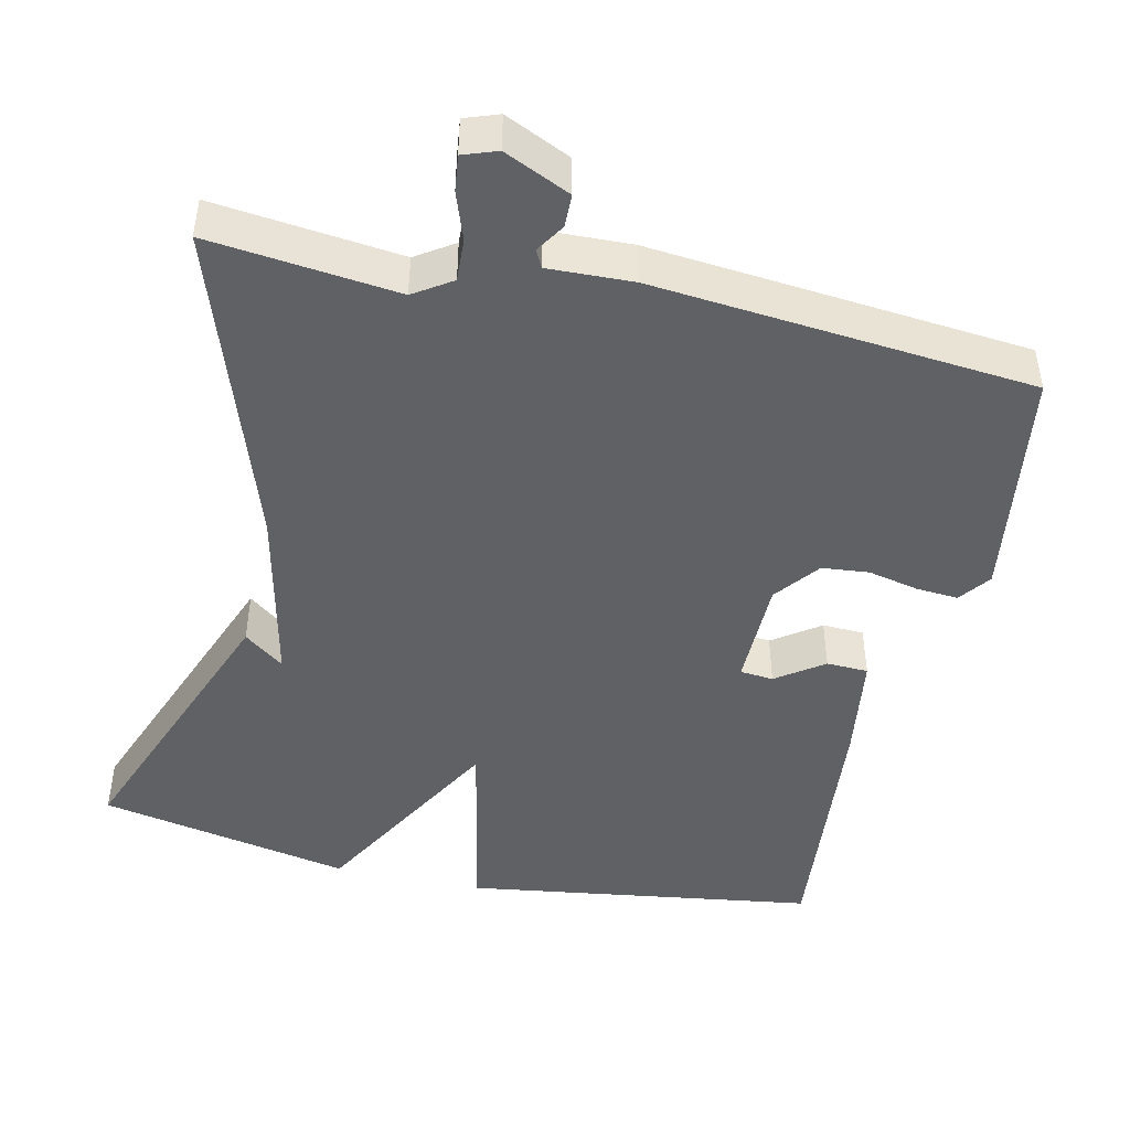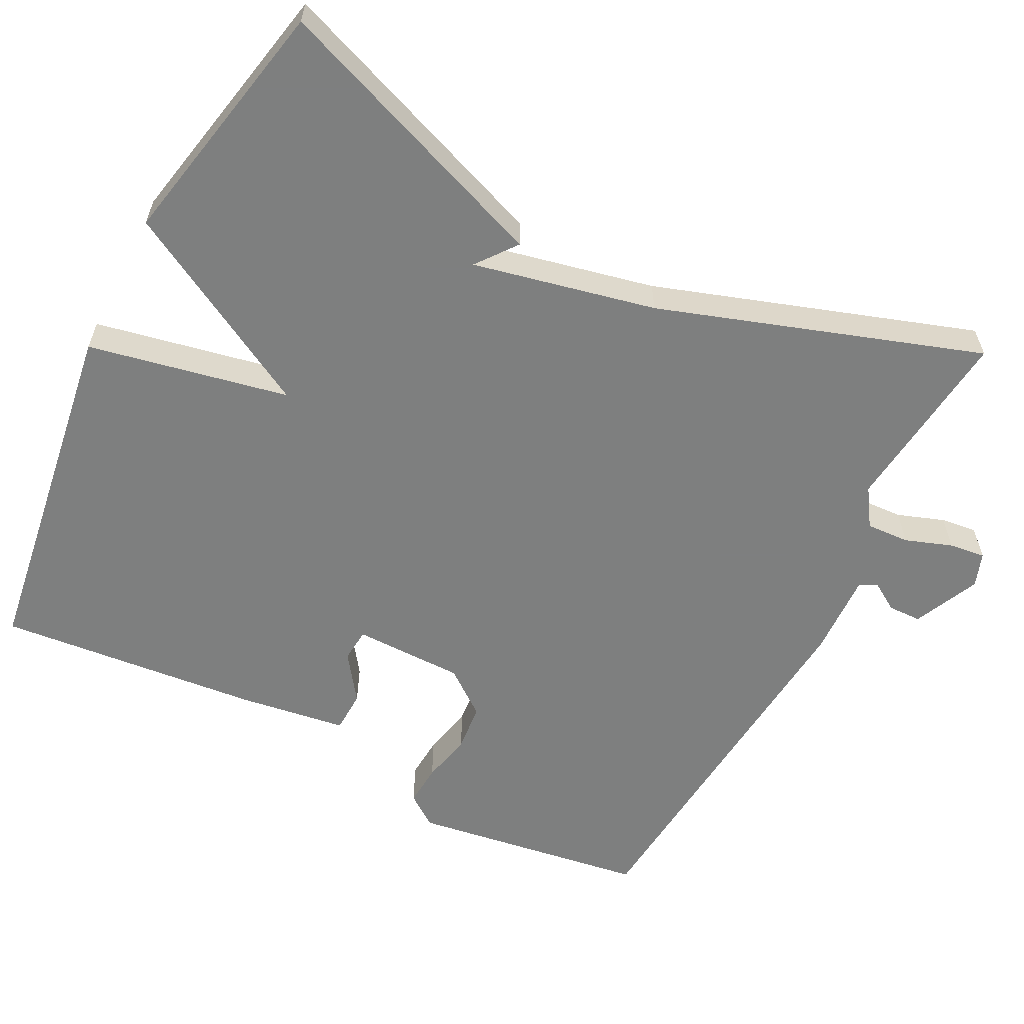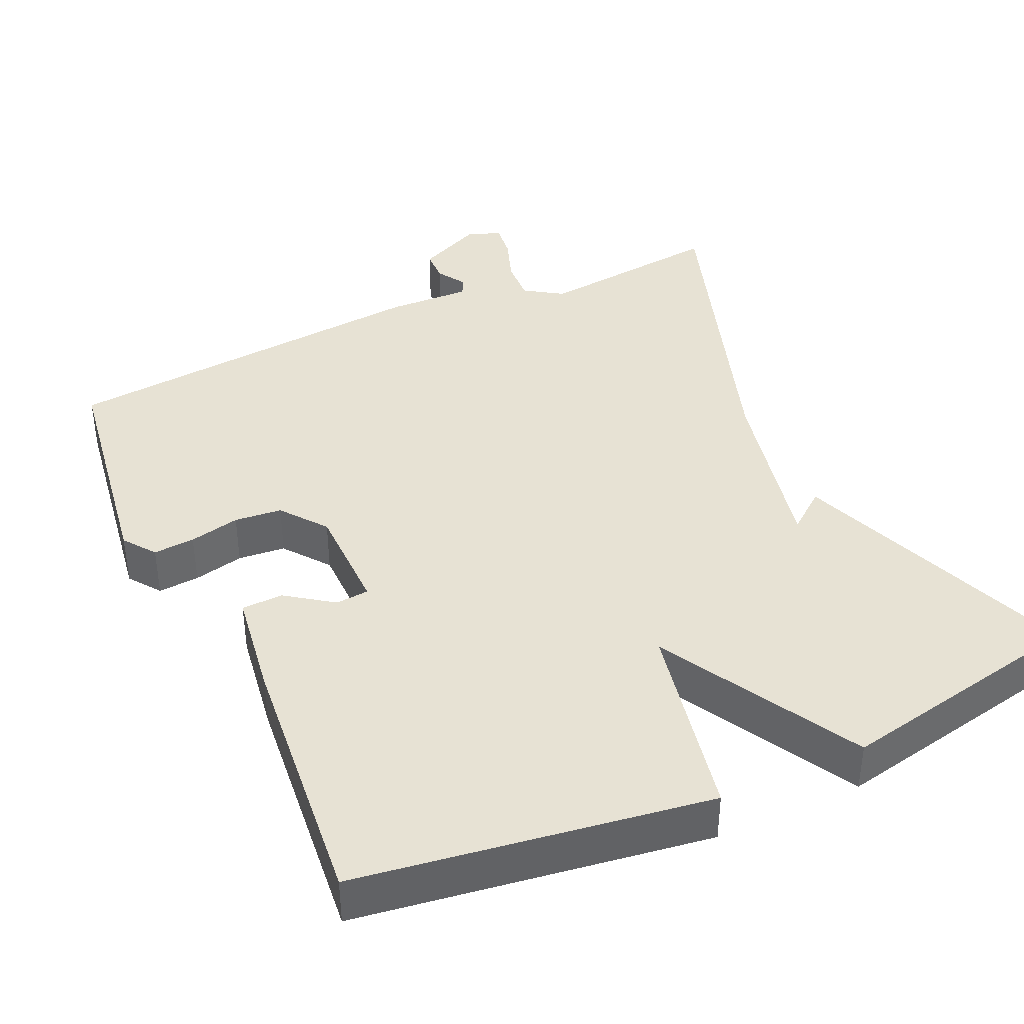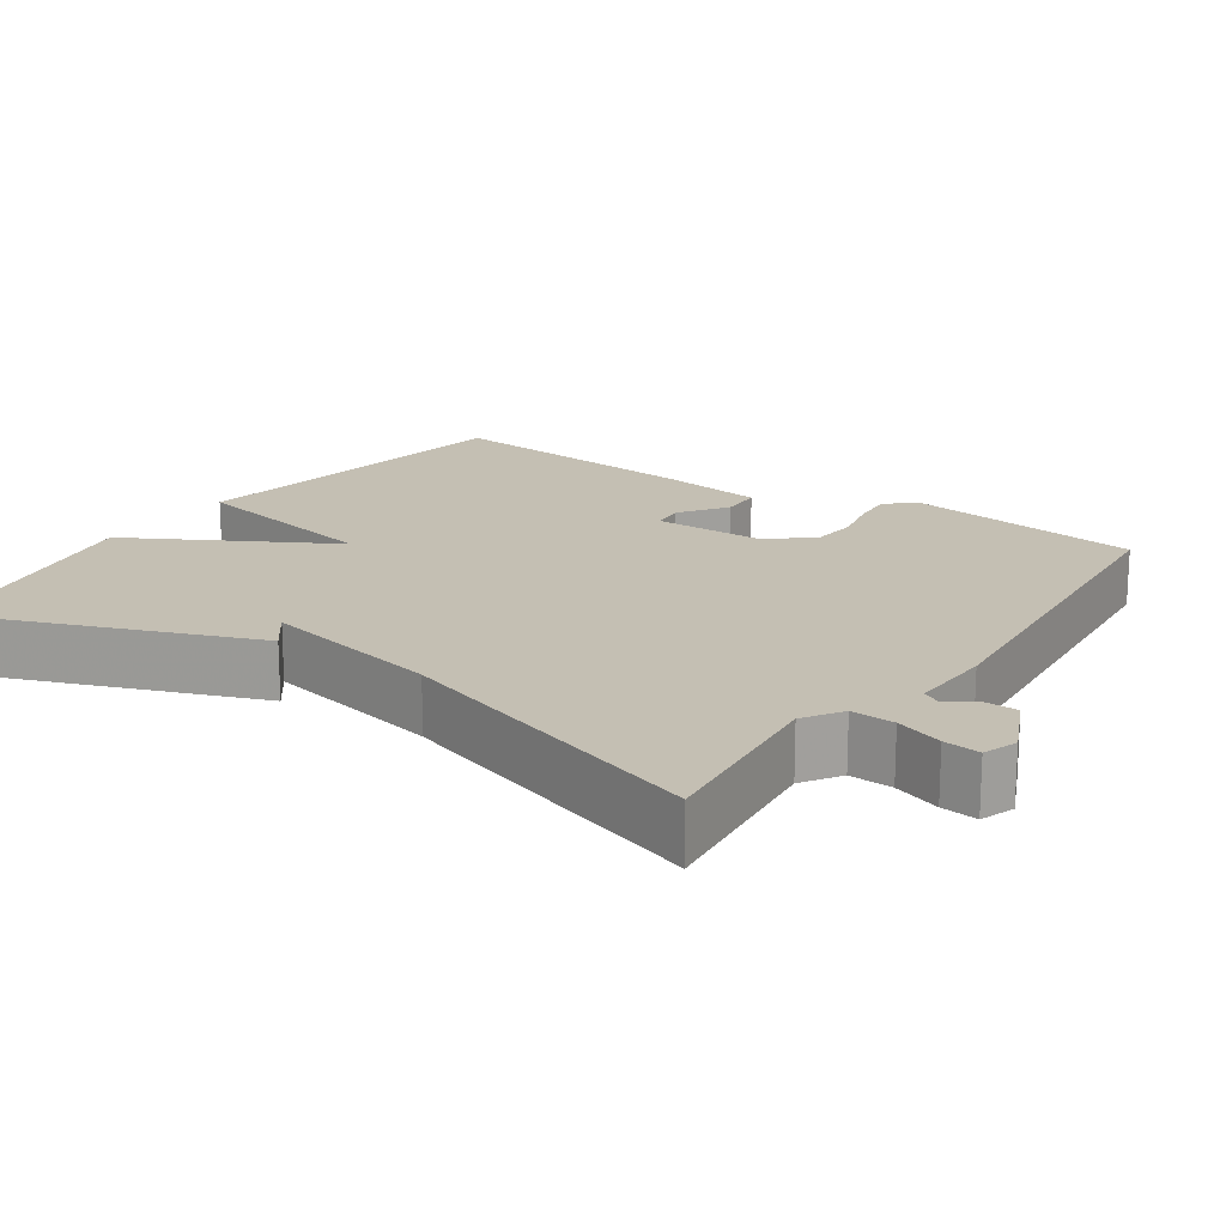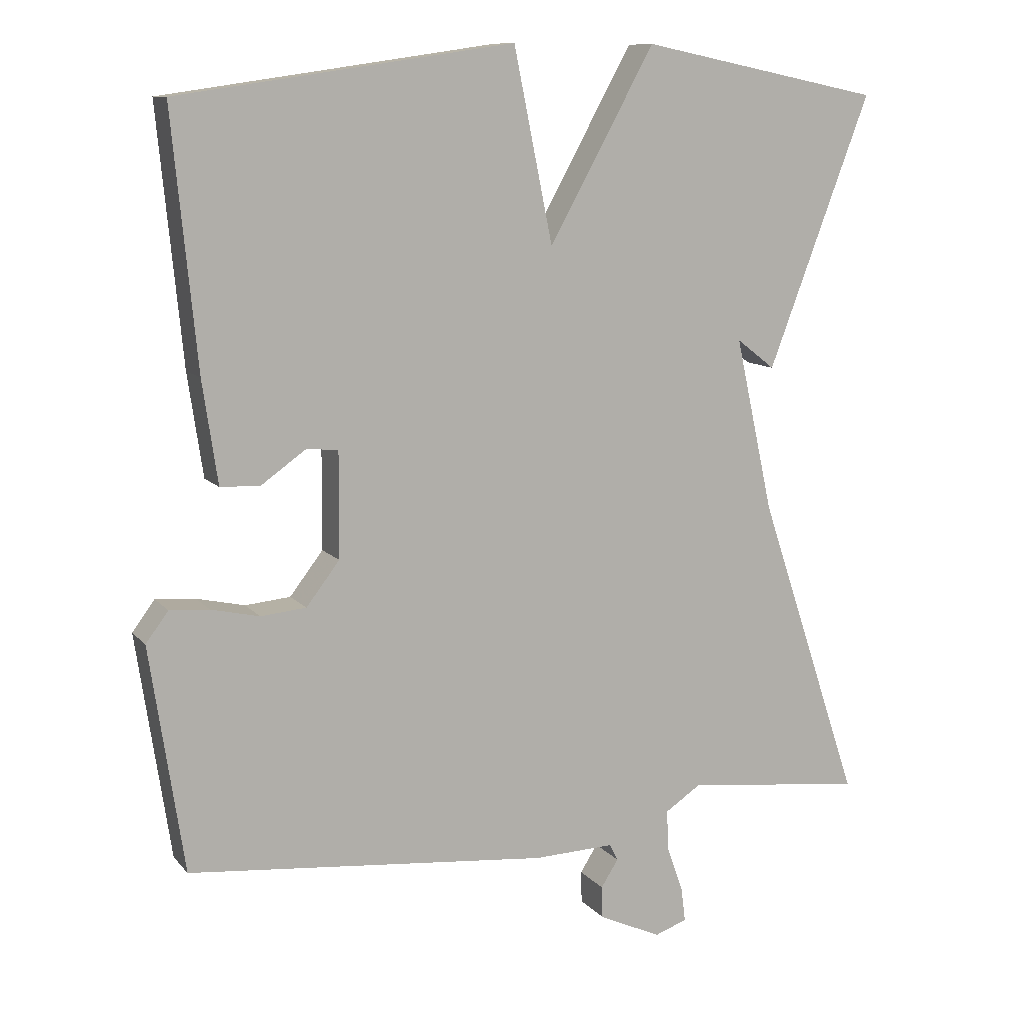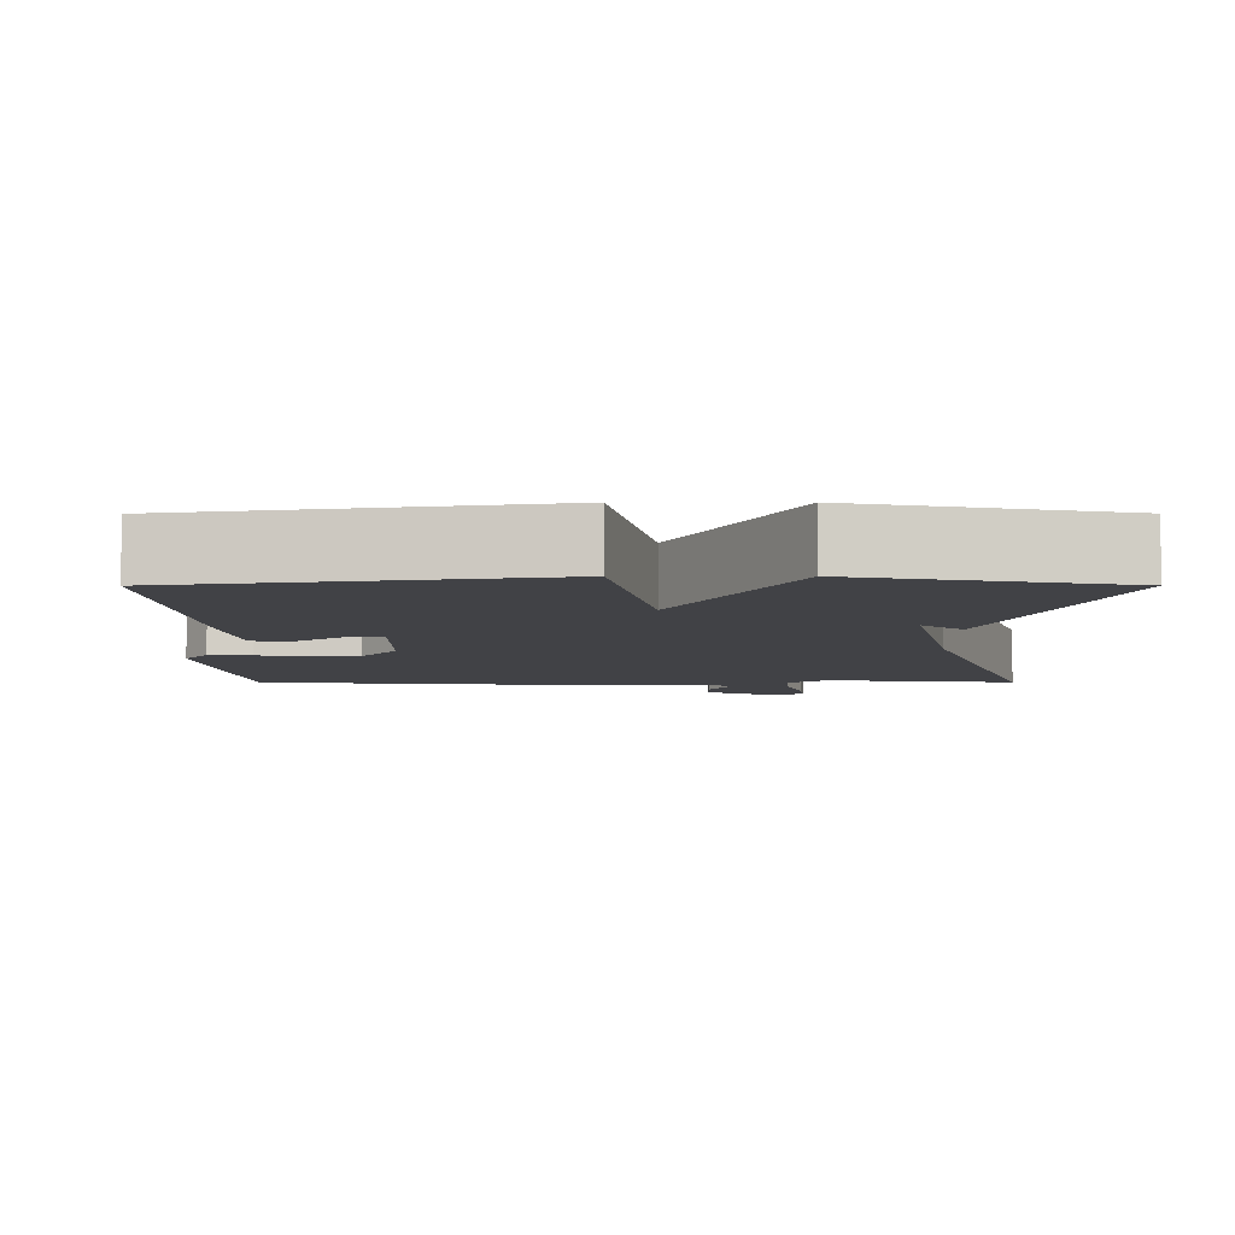
<metadata>
{"format":"obj","ext":"obj","renderer":"f3d","projection":"perspective","resolution":1024,"background":"white","views":[{"elev":-45.7,"azim":167.3,"up":"+Y"},{"elev":-59.6,"azim":62.9,"up":"+Y"},{"elev":40.0,"azim":-24.6,"up":"+Y"},{"elev":17.7,"azim":124.4,"up":"+Y"},{"elev":10.5,"azim":-23.1,"up":"+Z"},{"elev":-6.7,"azim":0.1,"up":"+Y"}]}
</metadata>
<code>
v -0.5 0.07 0.5
v -0.035 0.07 0.568
v 0.019 0.07 0.303
v 0.165 0.07 0.568
v 0.5 0.07 0.5
v 0.358 0.07 0.124
v 0.305 0.07 0.165
v 0.358 0.07 -0.076
v 0.5 0.07 -0.5
v 0.252 0.07 -0.472
v 0.202 0.07 -0.505
v 0.205 0.07 -0.562
v 0.227 0.07 -0.624
v 0.233 0.07 -0.672
v 0.188 0.07 -0.688
v 0.101 0.07 -0.648
v 0.1 0.07 -0.604
v 0.124 0.07 -0.566
v 0.112 0.07 -0.543
v 0.001 0.07 -0.547
v -0.5 0.07 -0.5
v -0.547 0.07 -0.188
v -0.516 0.07 -0.146
v -0.461 0.07 -0.15
v -0.394 0.07 -0.165
v -0.331 0.07 -0.159
v -0.285 0.07 -0.099
v -0.284 0.07 0.047
v -0.328 0.07 0.051
v -0.39 0.07 0.007
v -0.445 0.07 0.009
v -0.466 0.07 0.151
v -0.5 0 0.5
v -0.035 0 0.568
v 0.019 0 0.303
v 0.165 0 0.568
v 0.5 0 0.5
v 0.358 0 0.124
v 0.305 0 0.165
v 0.358 0 -0.076
v 0.5 0 -0.5
v 0.252 0 -0.472
v 0.202 0 -0.505
v 0.205 0 -0.562
v 0.227 0 -0.624
v 0.233 0 -0.672
v 0.188 0 -0.688
v 0.101 0 -0.648
v 0.1 0 -0.604
v 0.124 0 -0.566
v 0.112 0 -0.543
v 0.001 0 -0.547
v -0.5 0 -0.5
v -0.547 0 -0.188
v -0.516 0 -0.146
v -0.461 0 -0.15
v -0.394 0 -0.165
v -0.331 0 -0.159
v -0.285 0 -0.099
v -0.284 0 0.047
v -0.328 0 0.051
v -0.39 0 0.007
v -0.445 0 0.009
v -0.466 0 0.151
f 1 2 3
f 32 1 3
f 31 32 3
f 30 31 3
f 29 30 3
f 28 29 3
f 27 28 3
f 23 24 25
f 22 23 25
f 21 22 25
f 20 21 25
f 19 20 25
f 19 25 26
f 16 17 18
f 15 16 18
f 14 15 18
f 13 14 18
f 12 13 18
f 11 12 18 19
f 19 26 27
f 11 19 27
f 10 11 27
f 4 5 6 7
f 3 4 7 8
f 9 10 27
f 8 9 27
f 3 8 27
f 35 34 33
f 35 33 64
f 35 64 63
f 35 63 62
f 35 62 61
f 35 61 60
f 35 60 59
f 57 56 55
f 57 55 54
f 57 54 53
f 57 53 52
f 57 52 51
f 58 57 51
f 50 49 48
f 50 48 47
f 50 47 46
f 50 46 45
f 50 45 44
f 51 50 44 43
f 59 58 51
f 59 51 43
f 59 43 42
f 39 38 37 36
f 40 39 36 35
f 59 42 41
f 59 41 40
f 59 40 35
f 1 33 34 2
f 2 34 35 3
f 3 35 36 4
f 4 36 37 5
f 5 37 38 6
f 6 38 39 7
f 7 39 40 8
f 8 40 41 9
f 9 41 42 10
f 10 42 43 11
f 11 43 44 12
f 12 44 45 13
f 13 45 46 14
f 14 46 47 15
f 15 47 48 16
f 16 48 49 17
f 17 49 50 18
f 18 50 51 19
f 19 51 52 20
f 20 52 53 21
f 21 53 54 22
f 22 54 55 23
f 23 55 56 24
f 24 56 57 25
f 25 57 58 26
f 26 58 59 27
f 27 59 60 28
f 28 60 61 29
f 29 61 62 30
f 30 62 63 31
f 31 63 64 32
f 32 64 33 1

</code>
